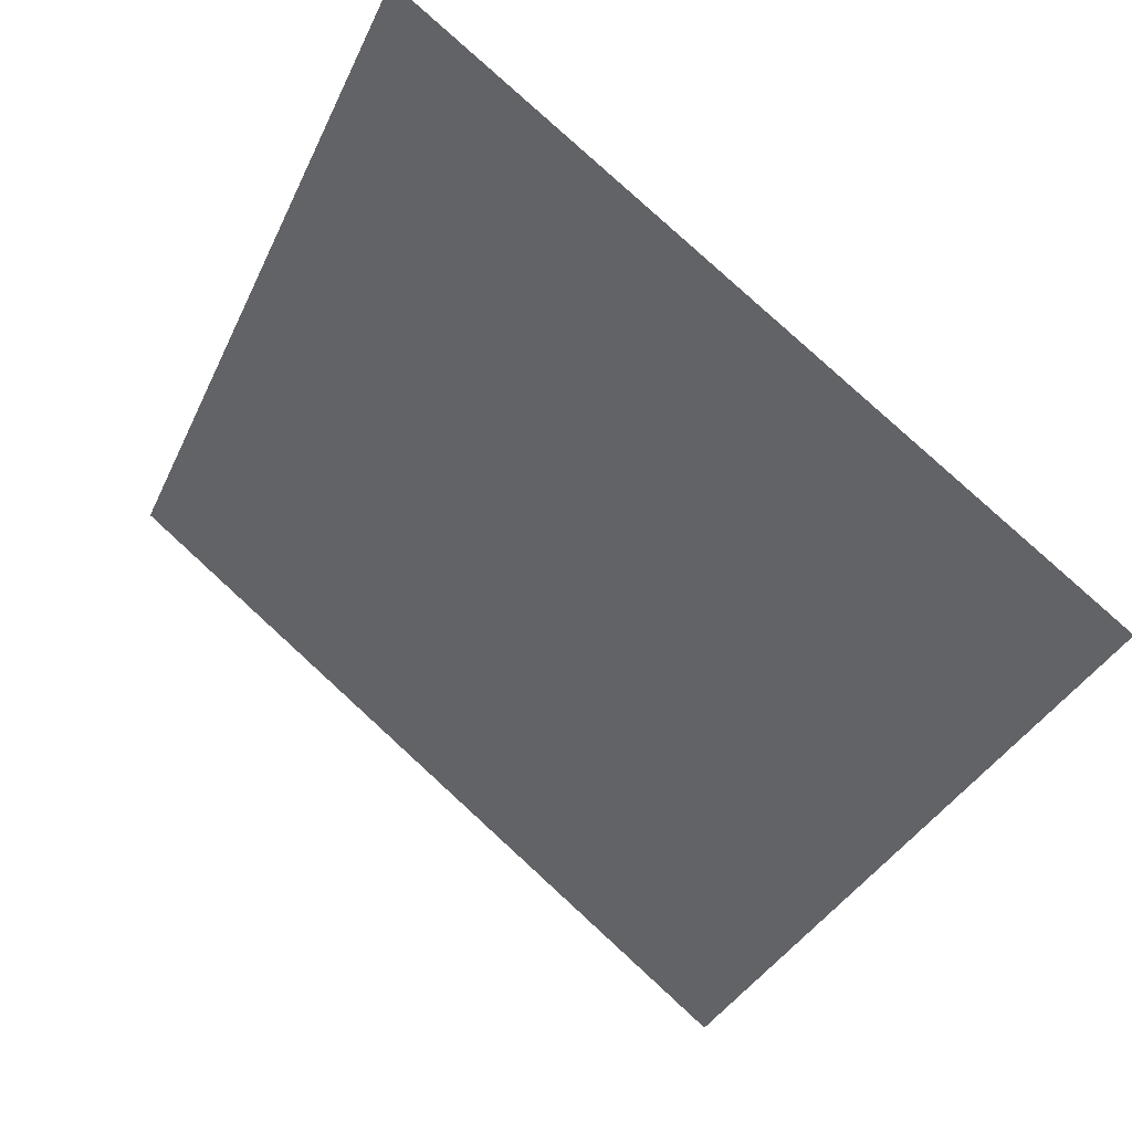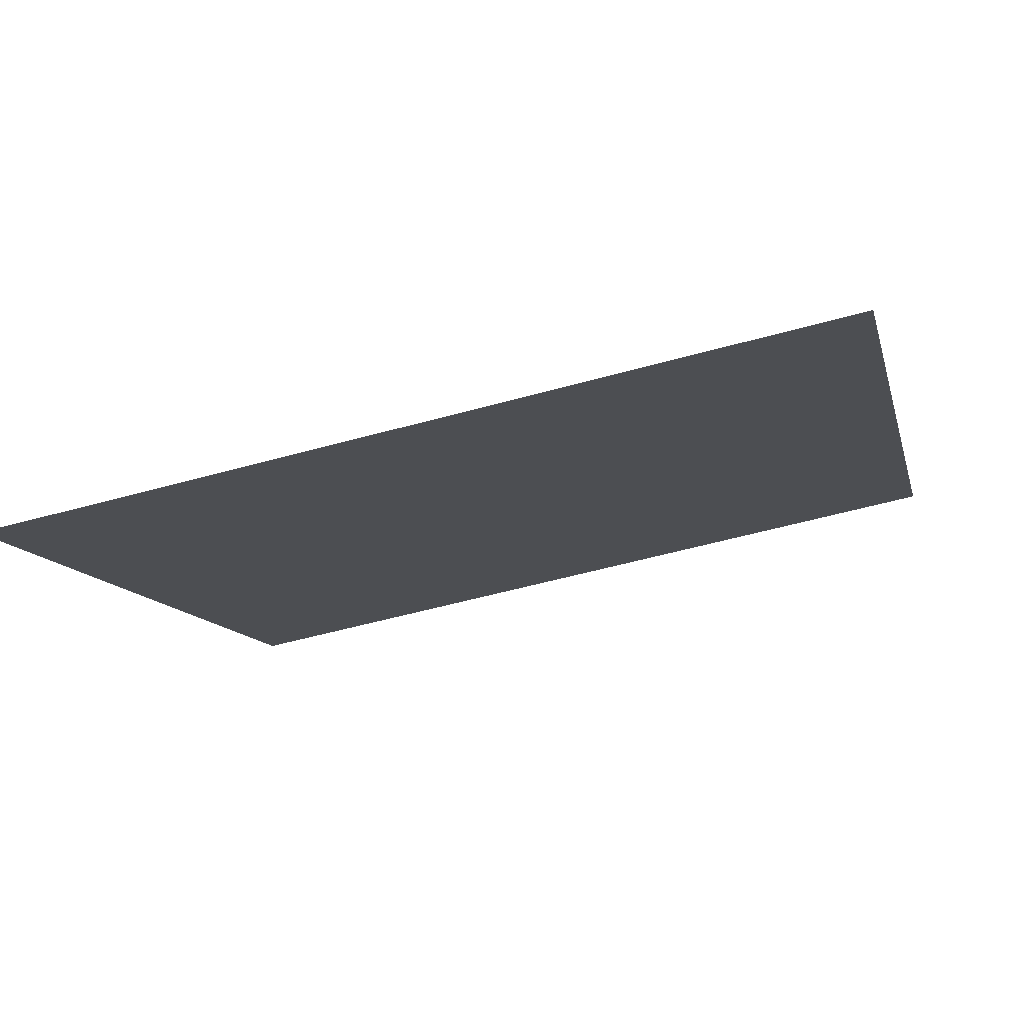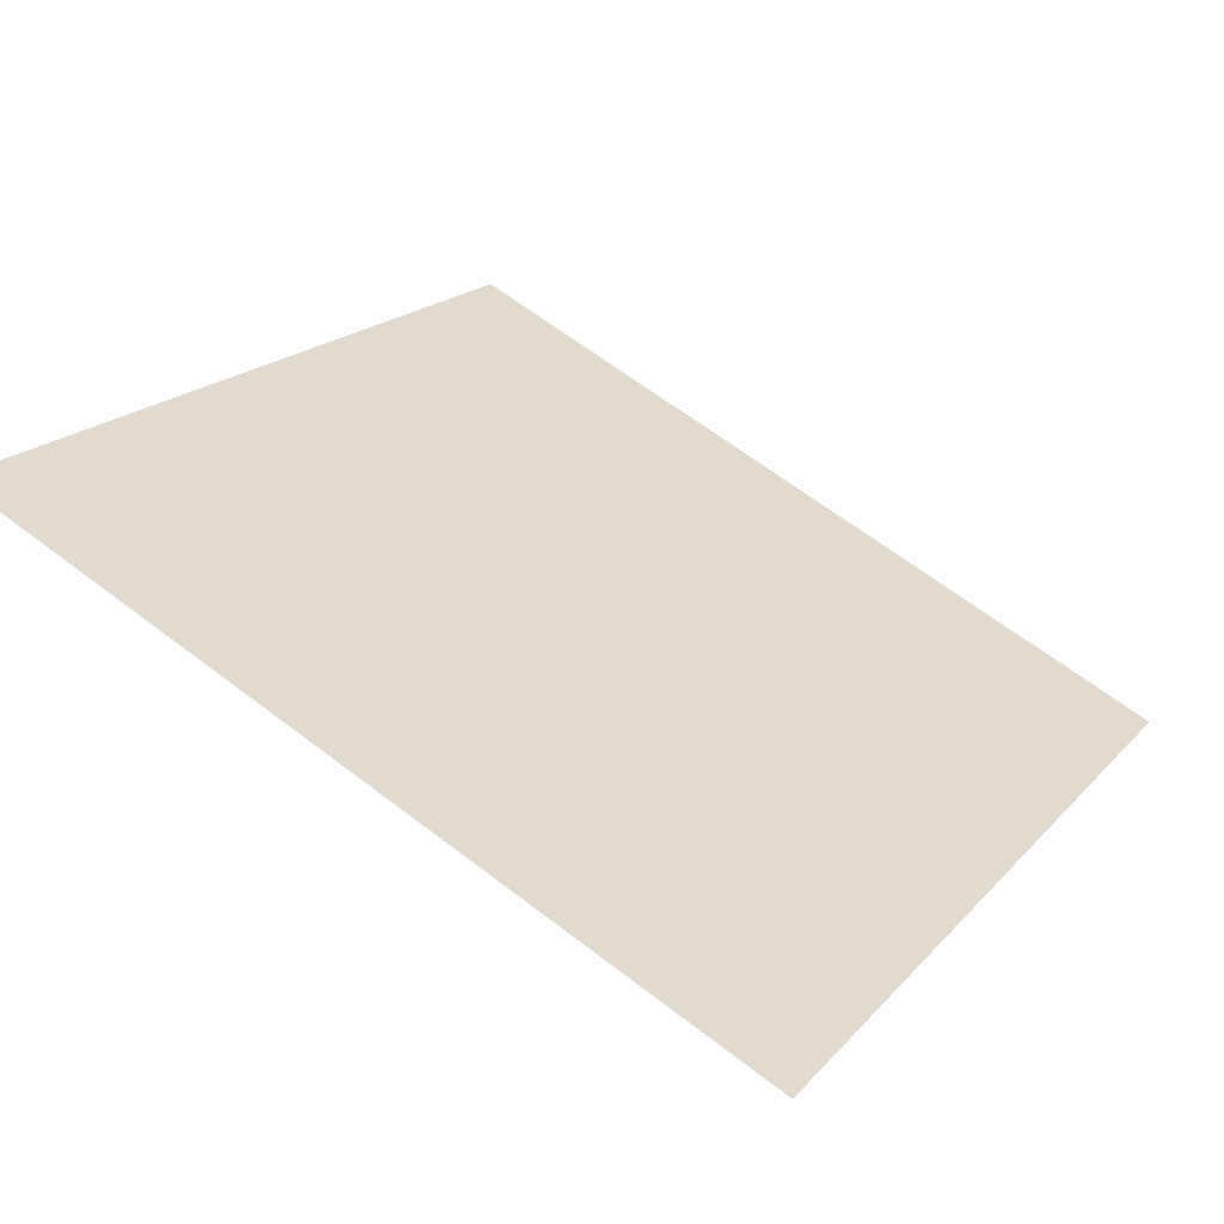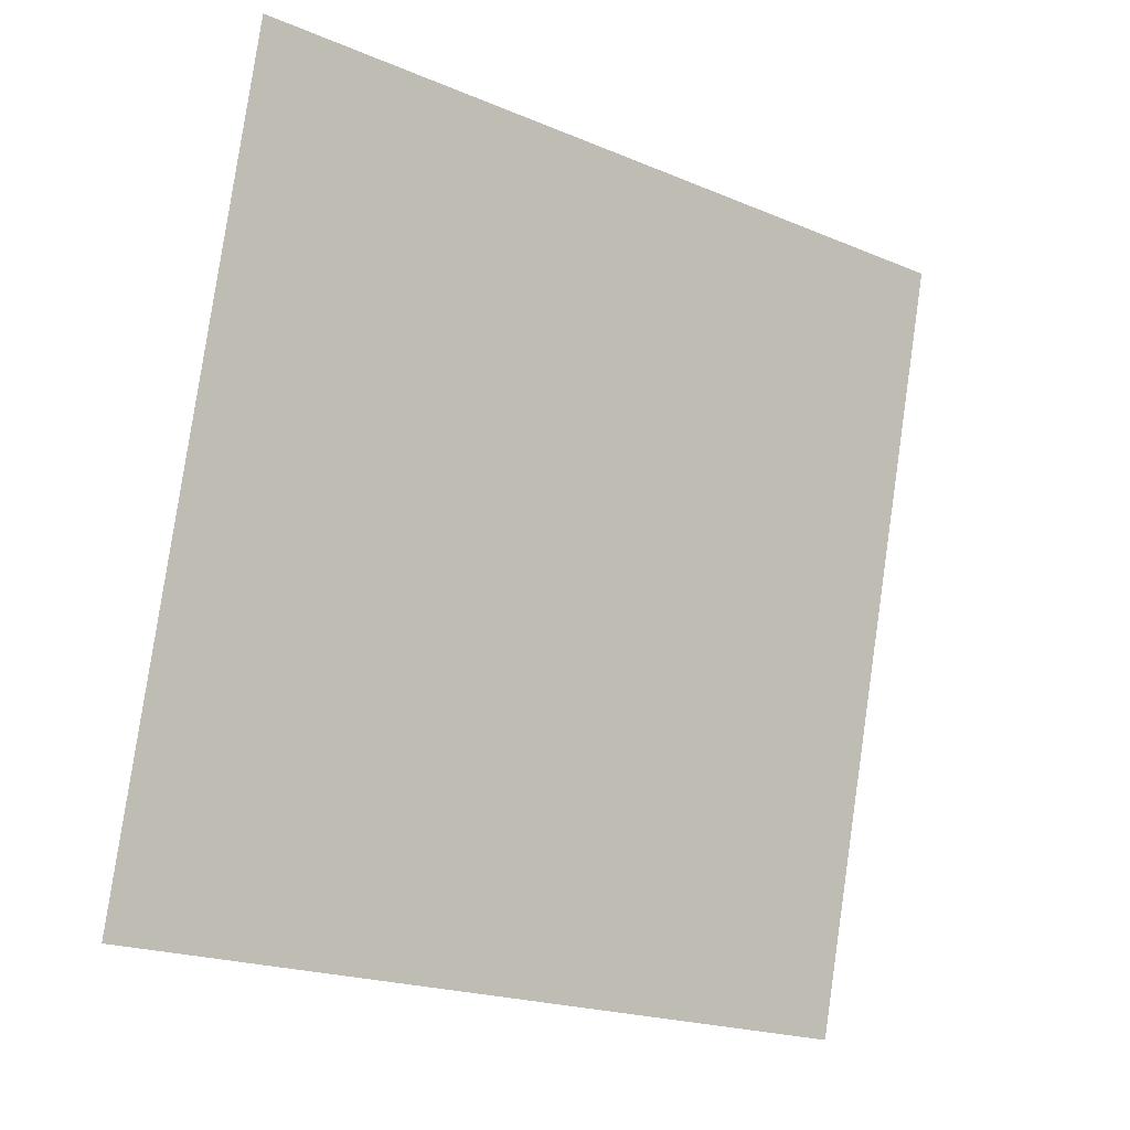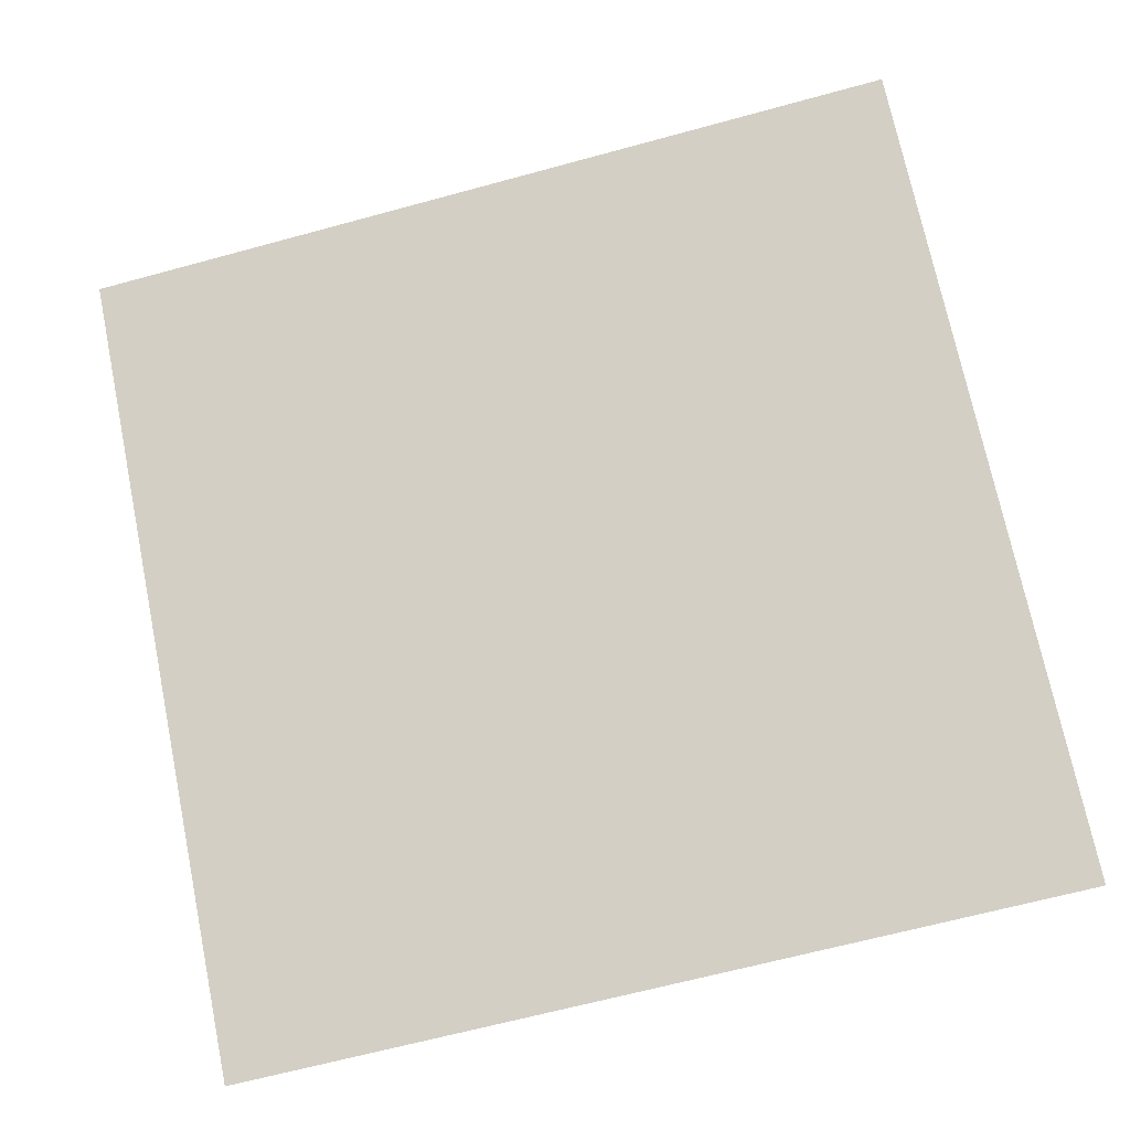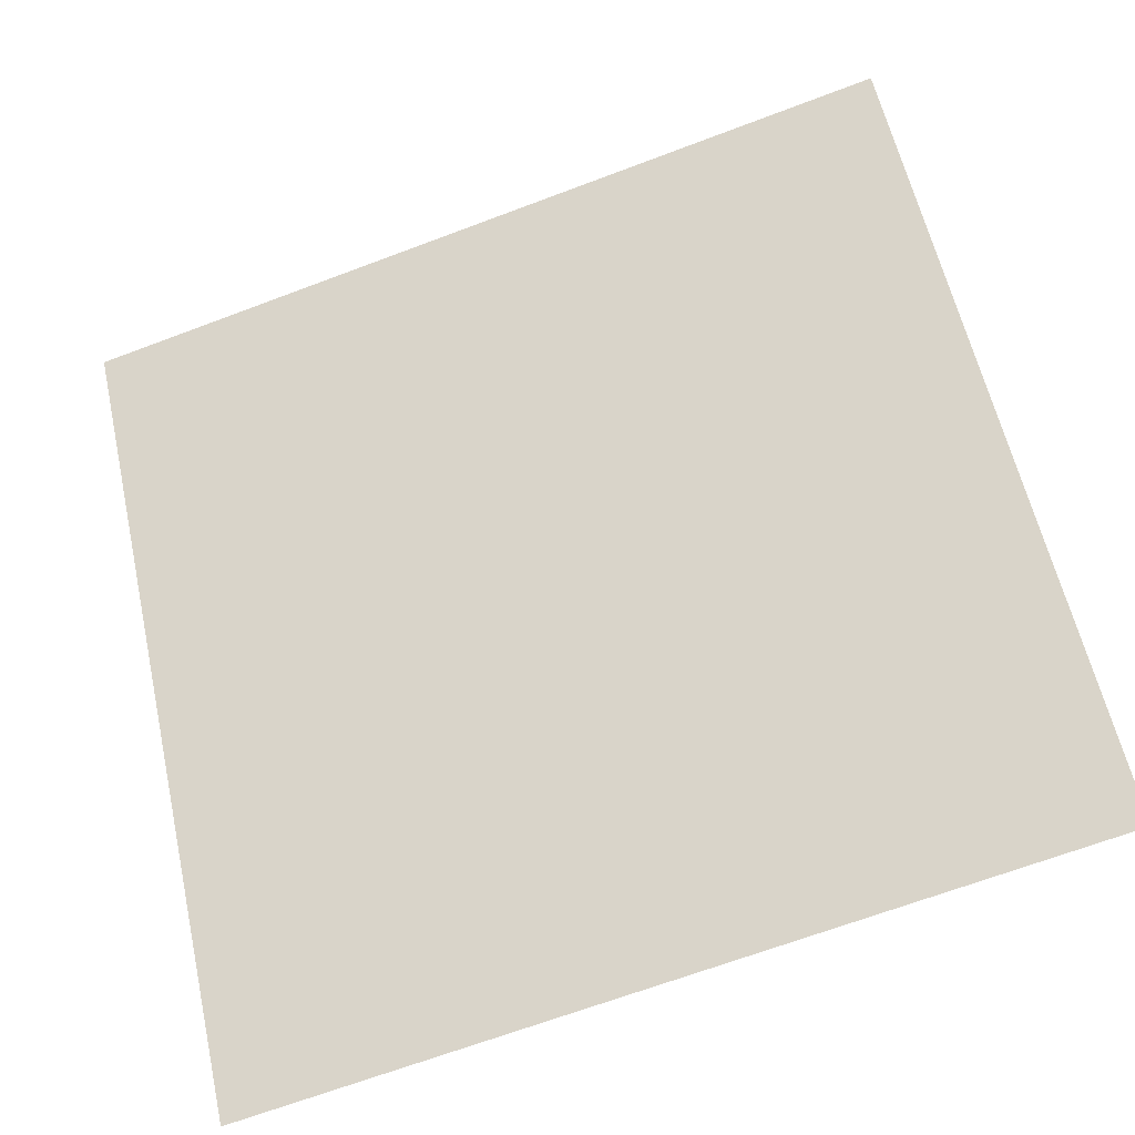
<metadata>
{"format":"obj","ext":"obj","renderer":"f3d","projection":"perspective","resolution":1024,"background":"white","views":[{"elev":-36.5,"azim":68.3,"up":"+Y"},{"elev":-48.7,"azim":-162.9,"up":"+Y"},{"elev":62.4,"azim":38.1,"up":"+Y"},{"elev":79.6,"azim":98.8,"up":"+Y"},{"elev":-70.6,"azim":15.8,"up":"+Y"},{"elev":-66.1,"azim":-160.7,"up":"+Z"}]}
</metadata>
<code>
v -0.1448 0.7698 0.4822
v -0.1513 0.7699 0.4822
v -0.1512 0.7738 0.4875
v -0.1446 0.7737 0.4874
f 4 3 2 1

</code>
